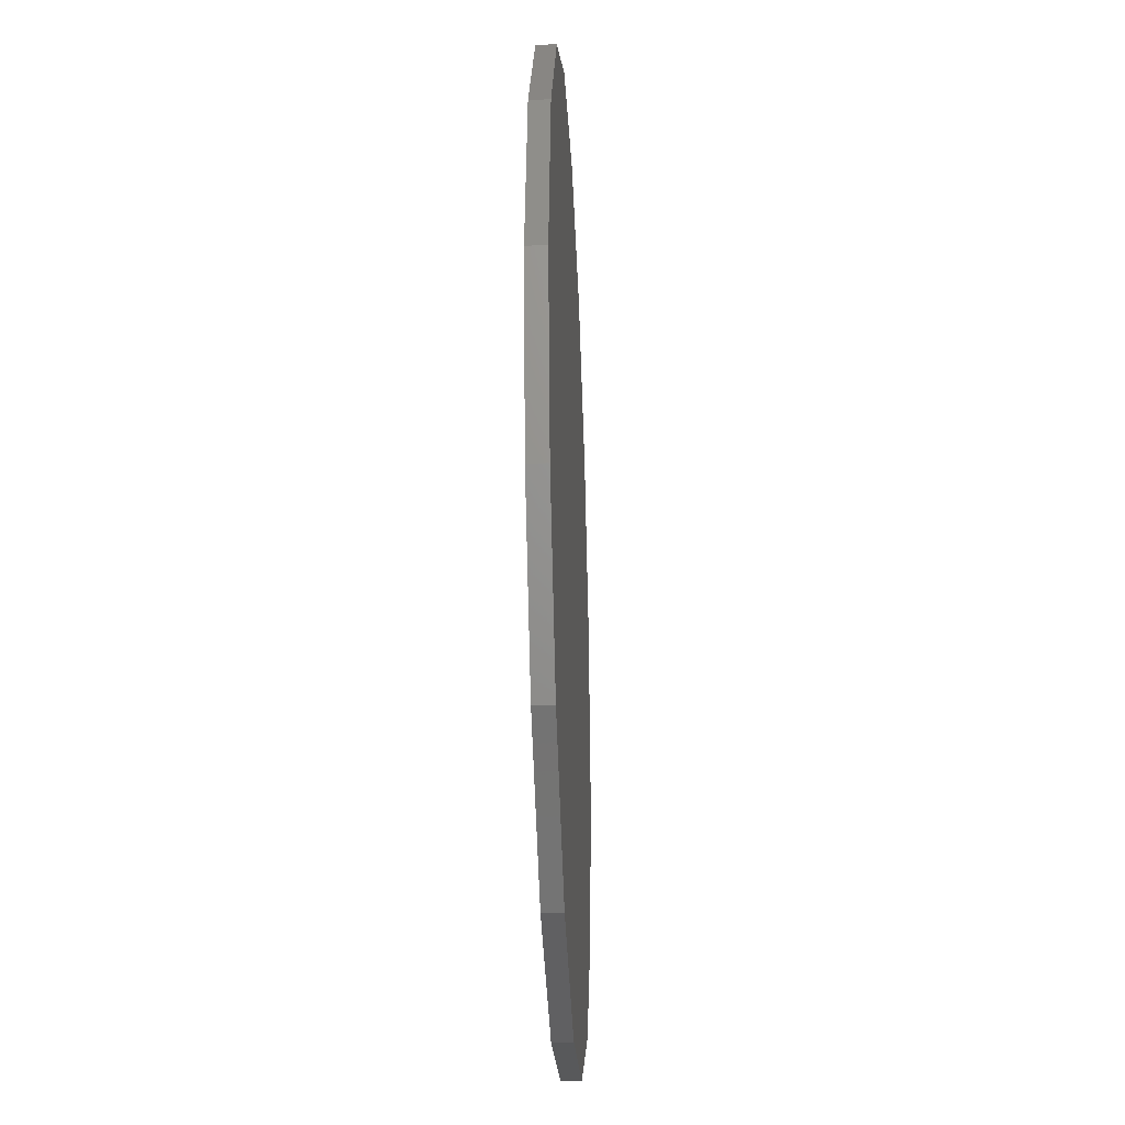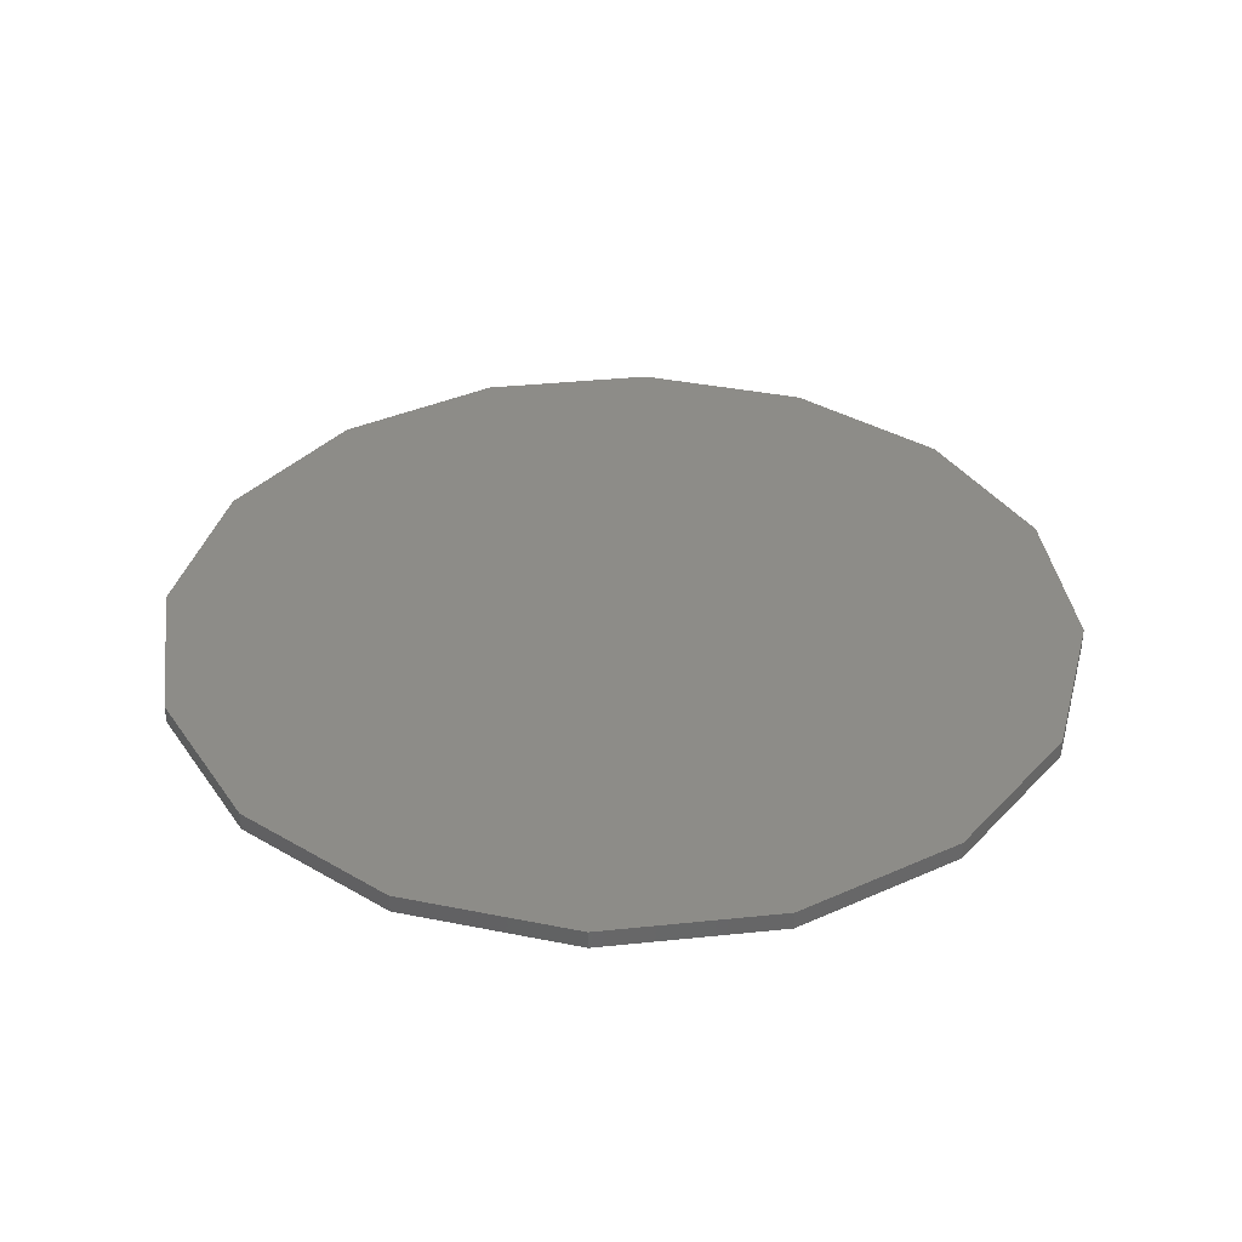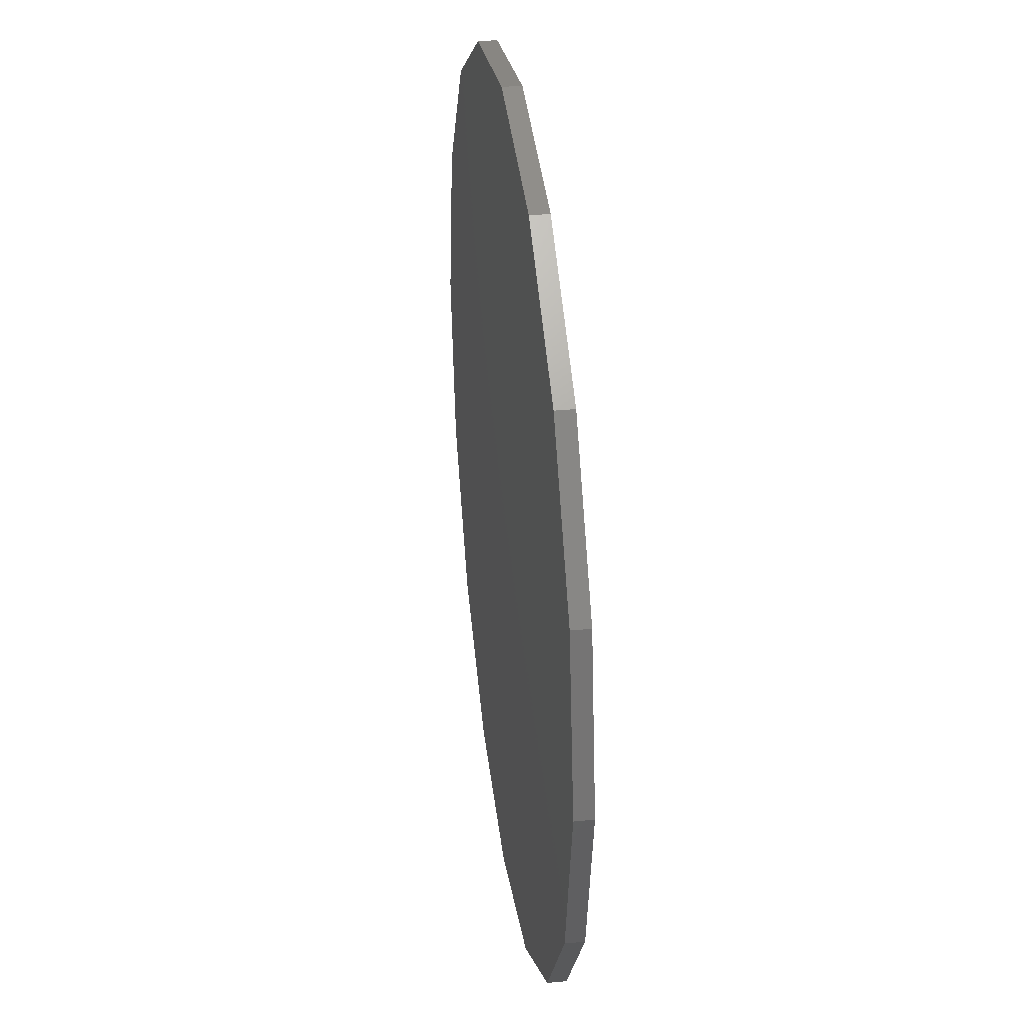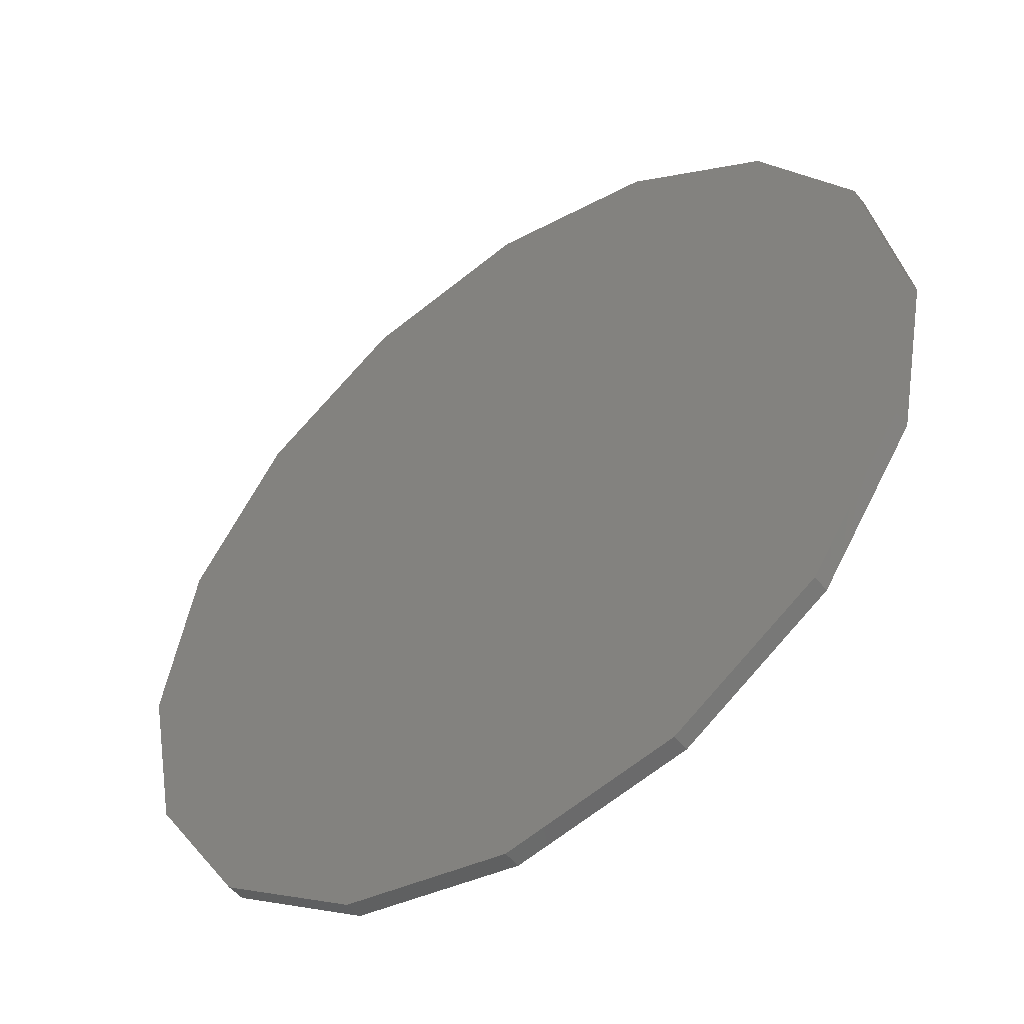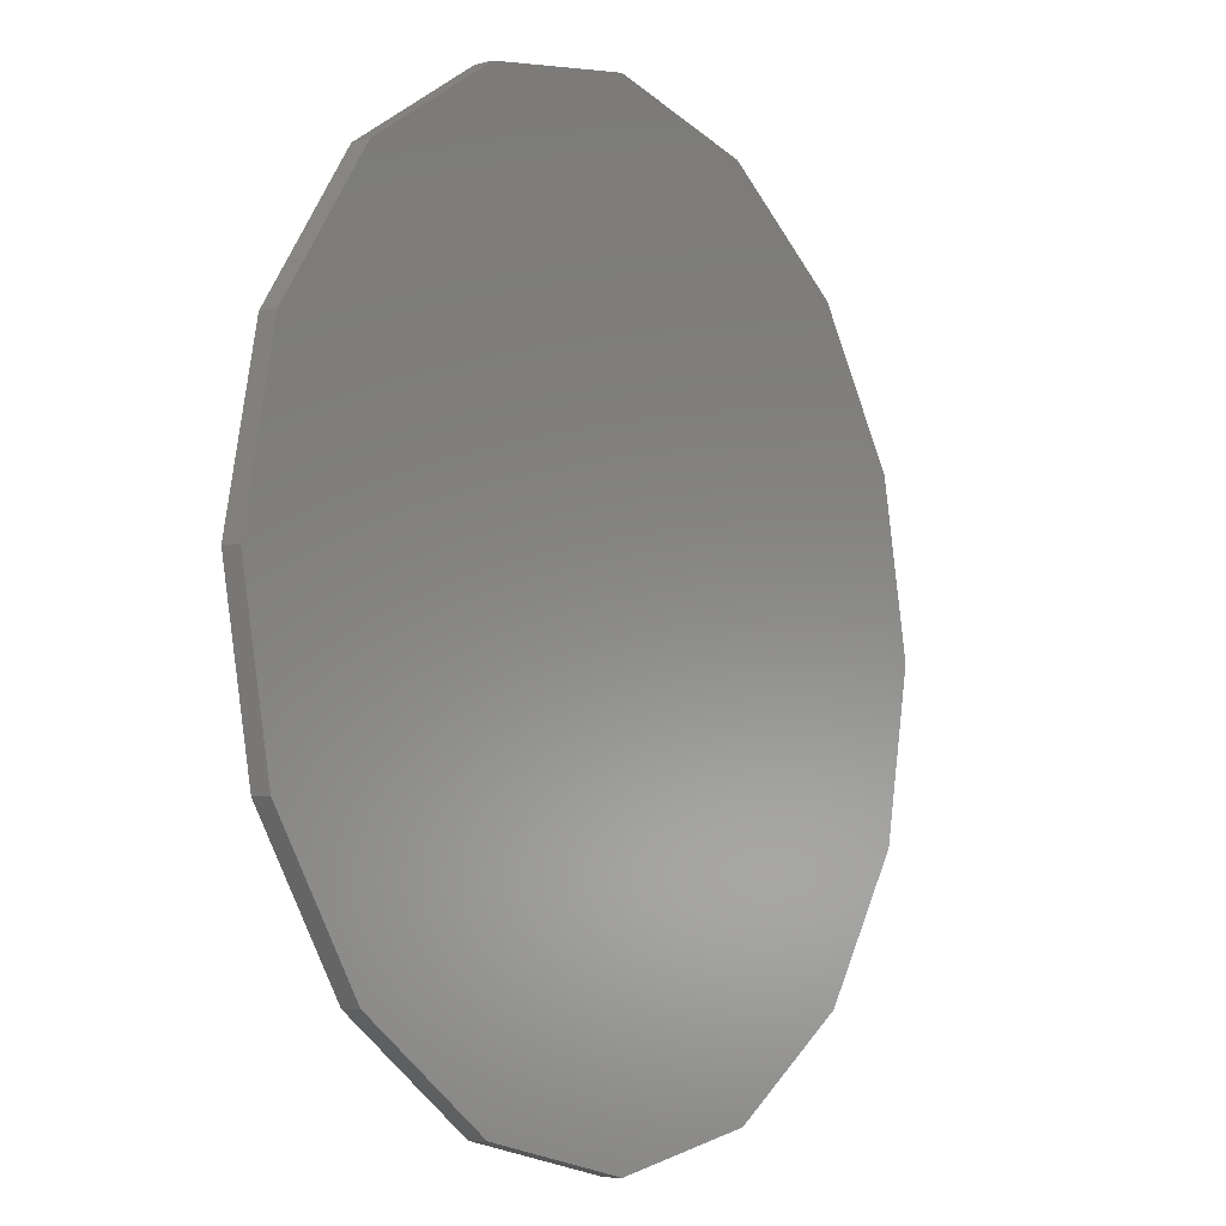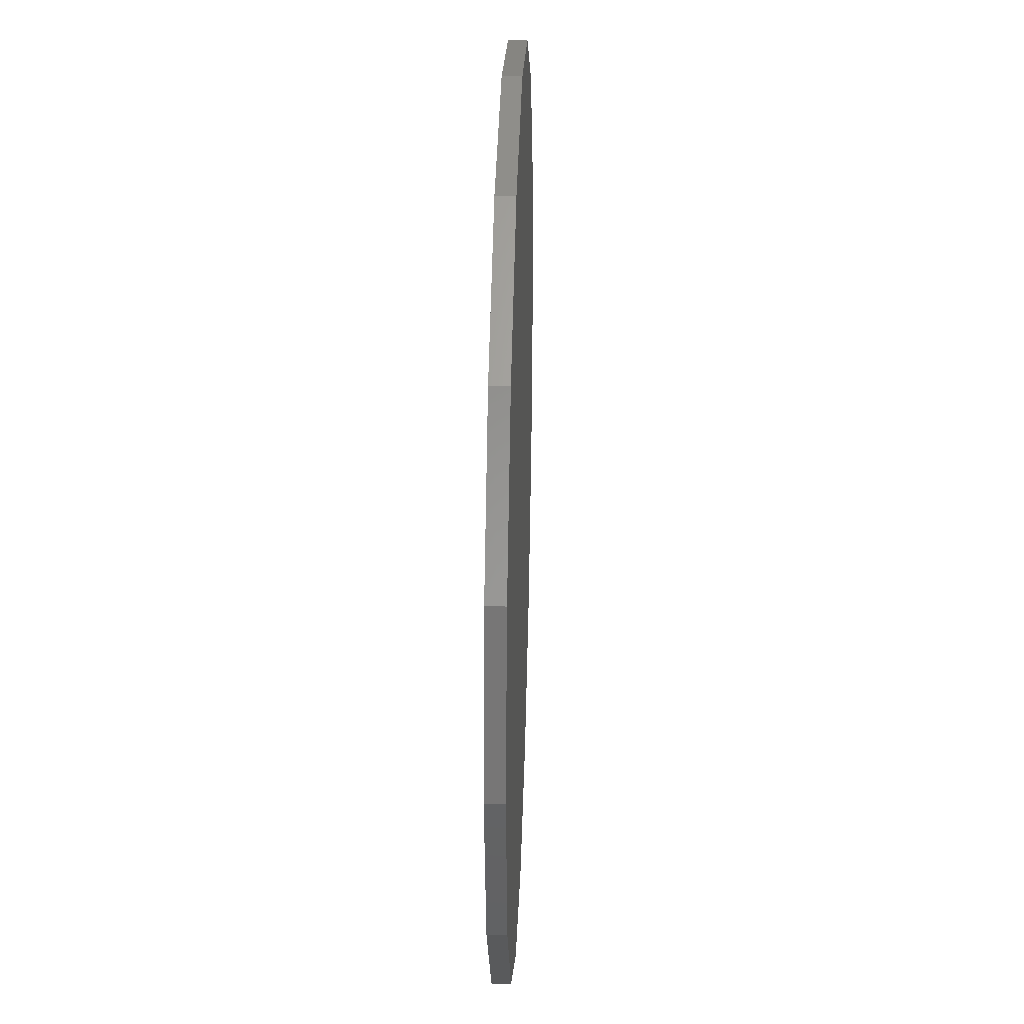
<metadata>
{"format":"stl","ext":"stl","renderer":"f3d","projection":"perspective","resolution":1024,"background":"white","views":[{"elev":-31.7,"azim":-87.5,"up":"+Y"},{"elev":36.5,"azim":138.5,"up":"+Z"},{"elev":34.8,"azim":82.4,"up":"+Y"},{"elev":-49.9,"azim":36.8,"up":"+Y"},{"elev":-7.5,"azim":-54.1,"up":"+Y"},{"elev":32.1,"azim":-88.2,"up":"+Y"}]}
</metadata>
<code>
# stl→obj: 36 verts, 64 faces
v 4.95 0 -0.1
v 4.95 0 0.1
v 4.573 1.894 0.1
v 4.573 1.894 -0.1
v 0 0 -0.1
v 0 0 0.1
v 3.5 3.5 0.1
v 3.5 3.5 -0.1
v 1.894 4.573 0.1
v 1.894 4.573 -0.1
v 3.031e-16 4.95 0.1
v 3.031e-16 4.95 -0.1
v -1.894 4.573 0.1
v -1.894 4.573 -0.1
v -3.5 3.5 0.1
v -3.5 3.5 -0.1
v -4.573 1.894 0.1
v -4.573 1.894 -0.1
v -4.95 6.062e-16 0.1
v -4.95 6.062e-16 -0.1
v -4.573 -1.894 0.1
v -4.573 -1.894 -0.1
v -3.5 -3.5 0.1
v -3.5 -3.5 -0.1
v -1.894 -4.573 0.1
v -1.894 -4.573 -0.1
v -9.093e-16 -4.95 0.1
v -9.093e-16 -4.95 -0.1
v 1.894 -4.573 0.1
v 1.894 -4.573 -0.1
v 3.5 -3.5 0.1
v 3.5 -3.5 -0.1
v 4.573 -1.894 0.1
v 4.573 -1.894 -0.1
v 4.95 -1.212e-15 0.1
v 4.95 -1.212e-15 -0.1
f 1 2 3
f 3 4 1
f 5 1 4
f 6 3 2
f 4 3 7
f 7 8 4
f 5 4 8
f 6 7 3
f 8 7 9
f 9 10 8
f 5 8 10
f 6 9 7
f 10 9 11
f 11 12 10
f 5 10 12
f 6 11 9
f 12 11 13
f 13 14 12
f 5 12 14
f 6 13 11
f 14 13 15
f 15 16 14
f 5 14 16
f 6 15 13
f 16 15 17
f 17 18 16
f 5 16 18
f 6 17 15
f 18 17 19
f 19 20 18
f 5 18 20
f 6 19 17
f 20 19 21
f 21 22 20
f 5 20 22
f 6 21 19
f 22 21 23
f 23 24 22
f 5 22 24
f 6 23 21
f 24 23 25
f 25 26 24
f 5 24 26
f 6 25 23
f 26 25 27
f 27 28 26
f 5 26 28
f 6 27 25
f 28 27 29
f 29 30 28
f 5 28 30
f 6 29 27
f 30 29 31
f 31 32 30
f 5 30 32
f 6 31 29
f 32 31 33
f 33 34 32
f 5 32 34
f 6 33 31
f 34 33 35
f 35 36 34
f 5 34 36
f 6 35 33

</code>
